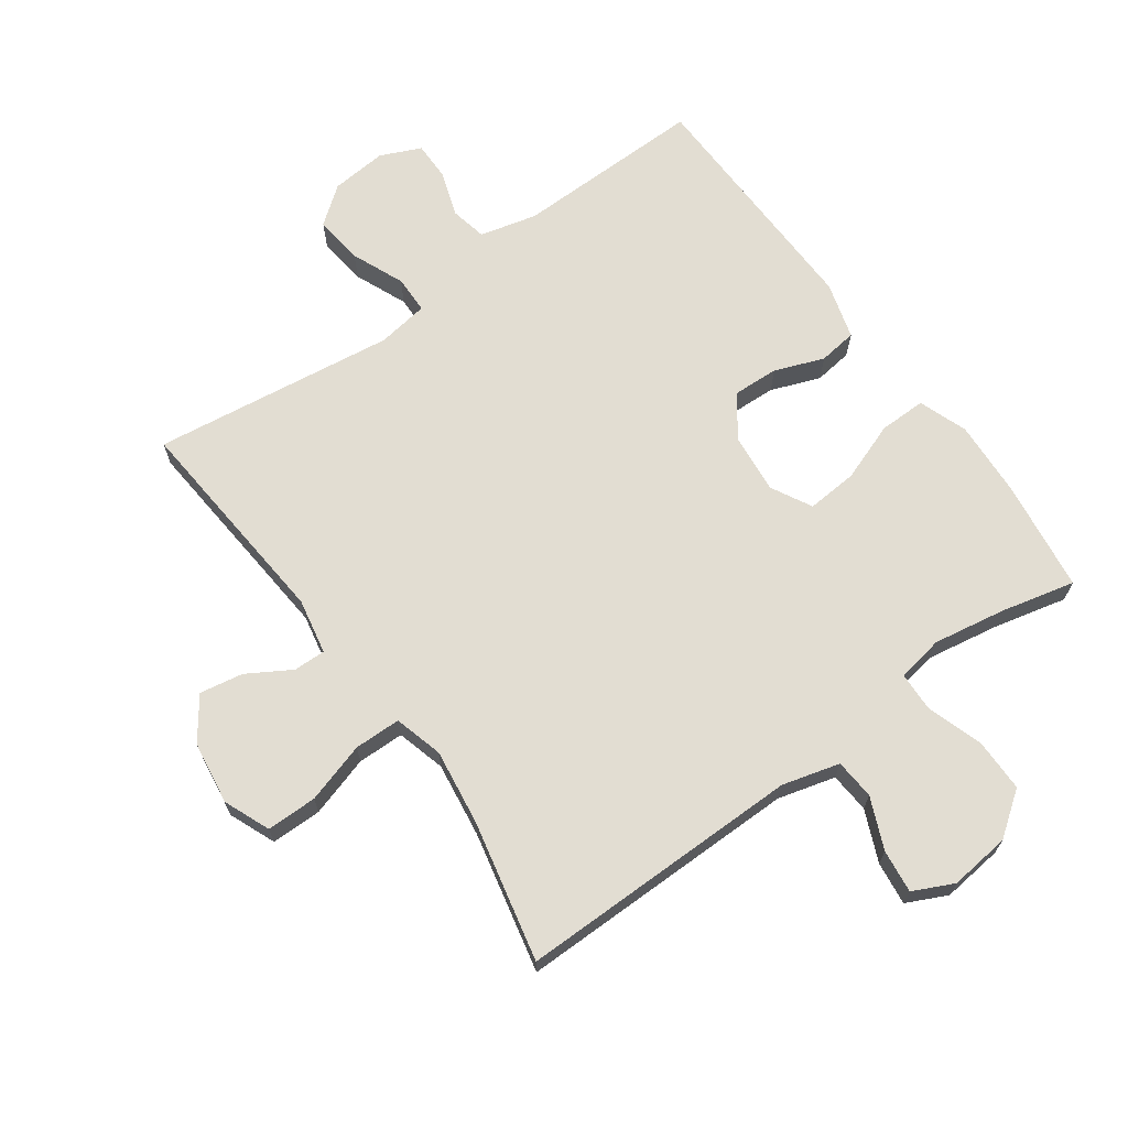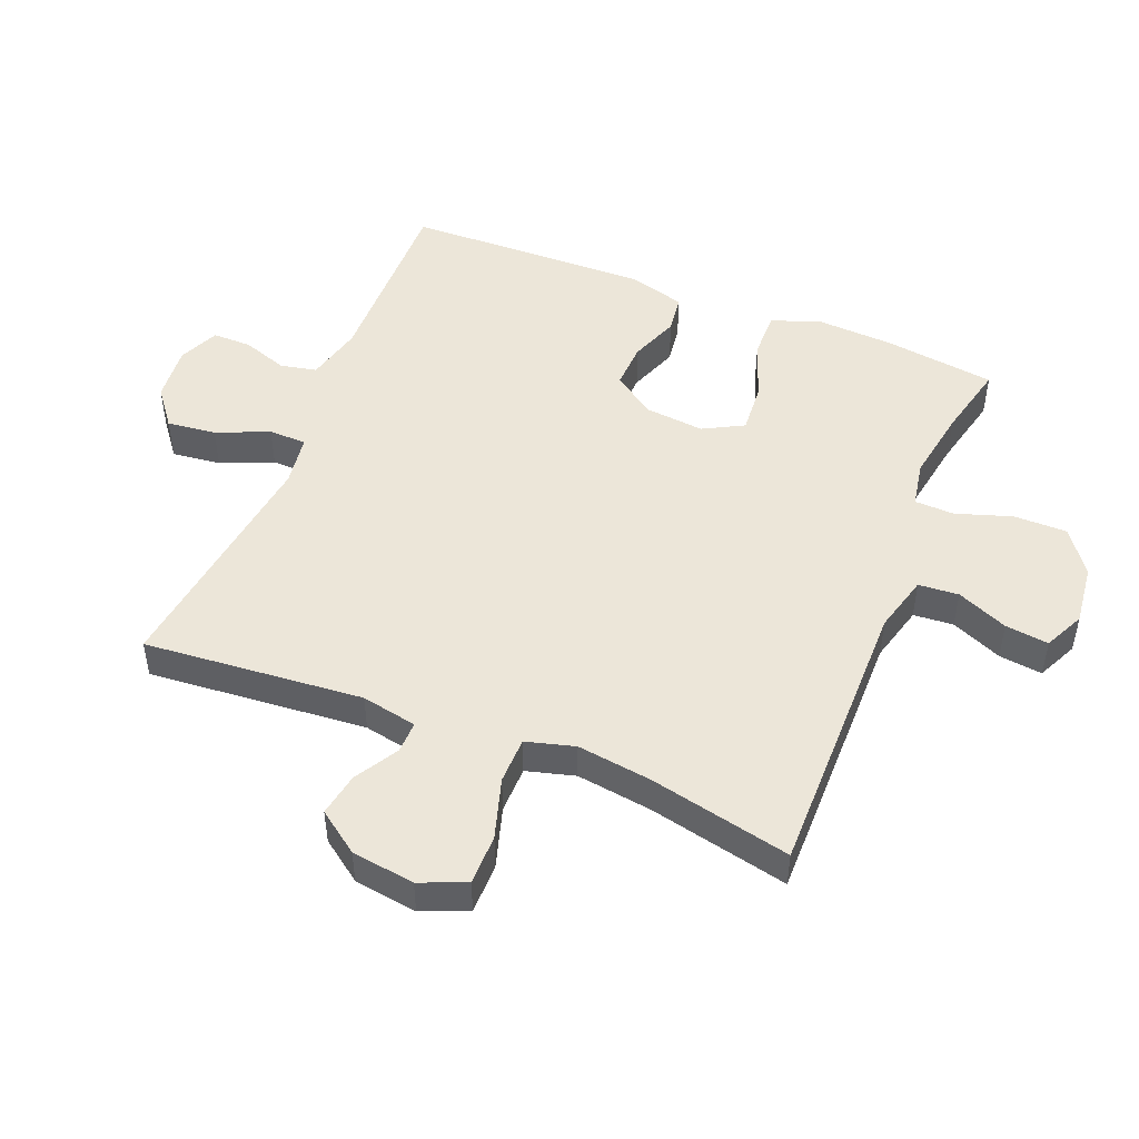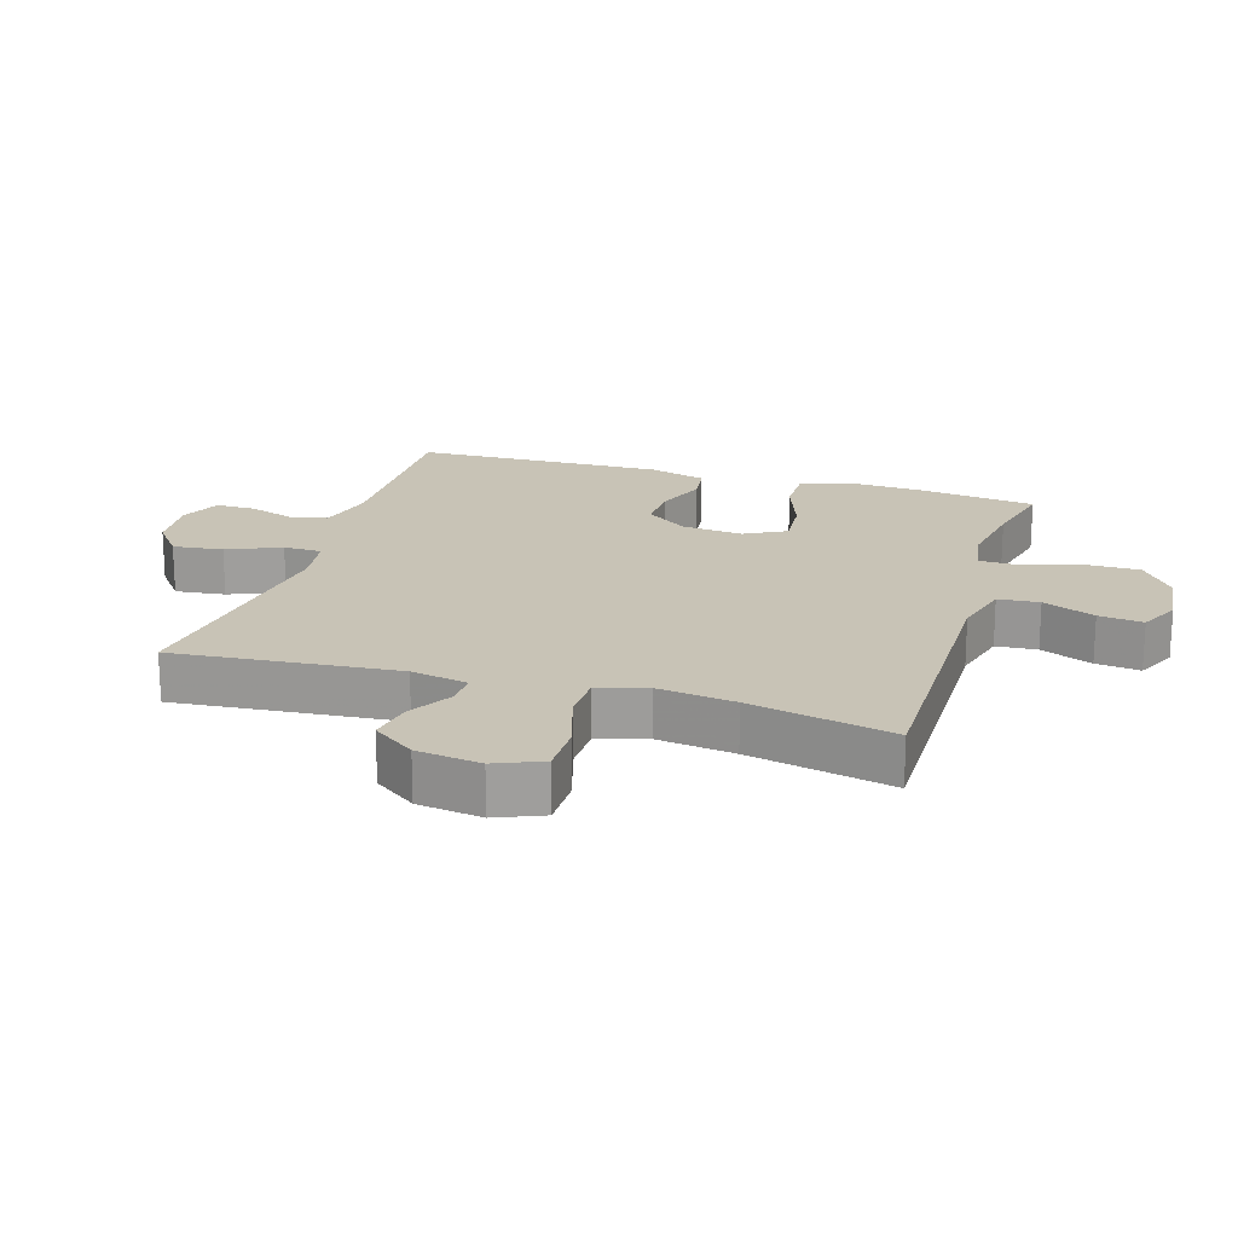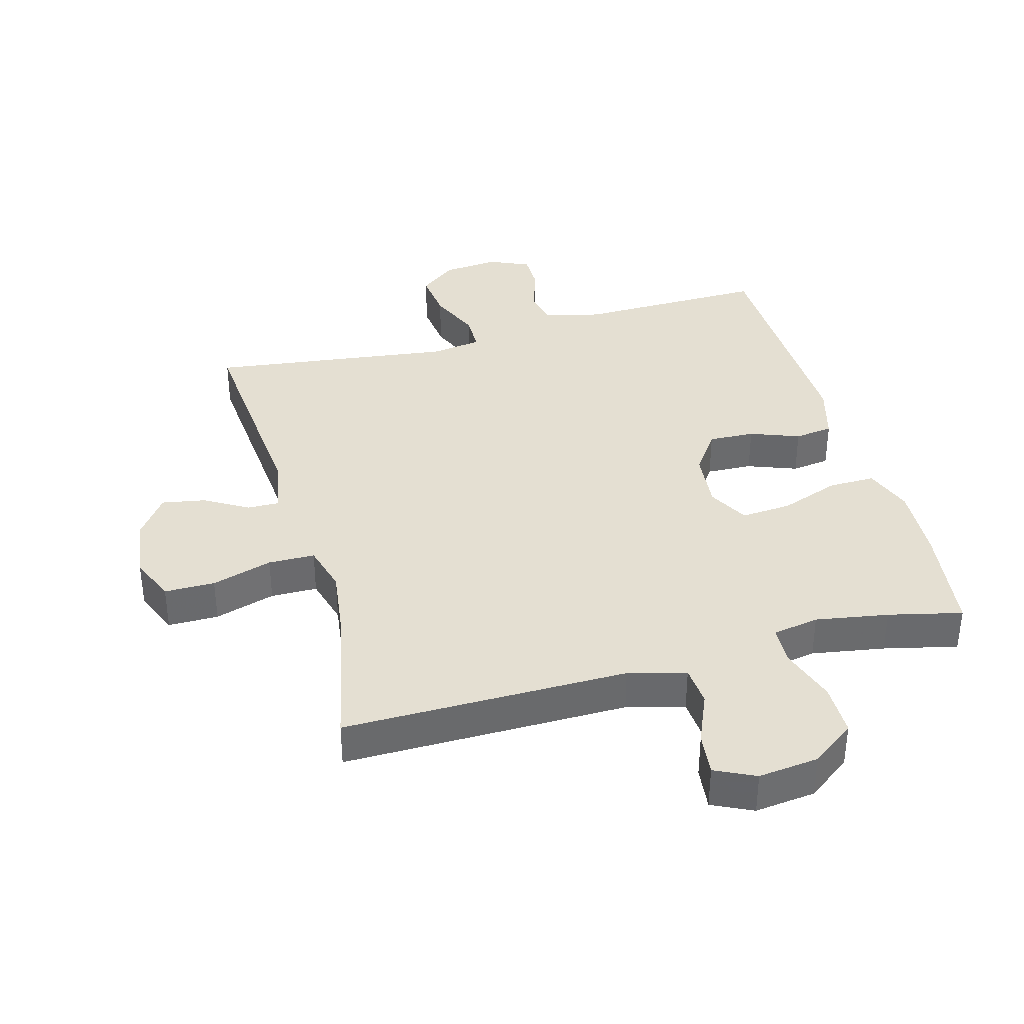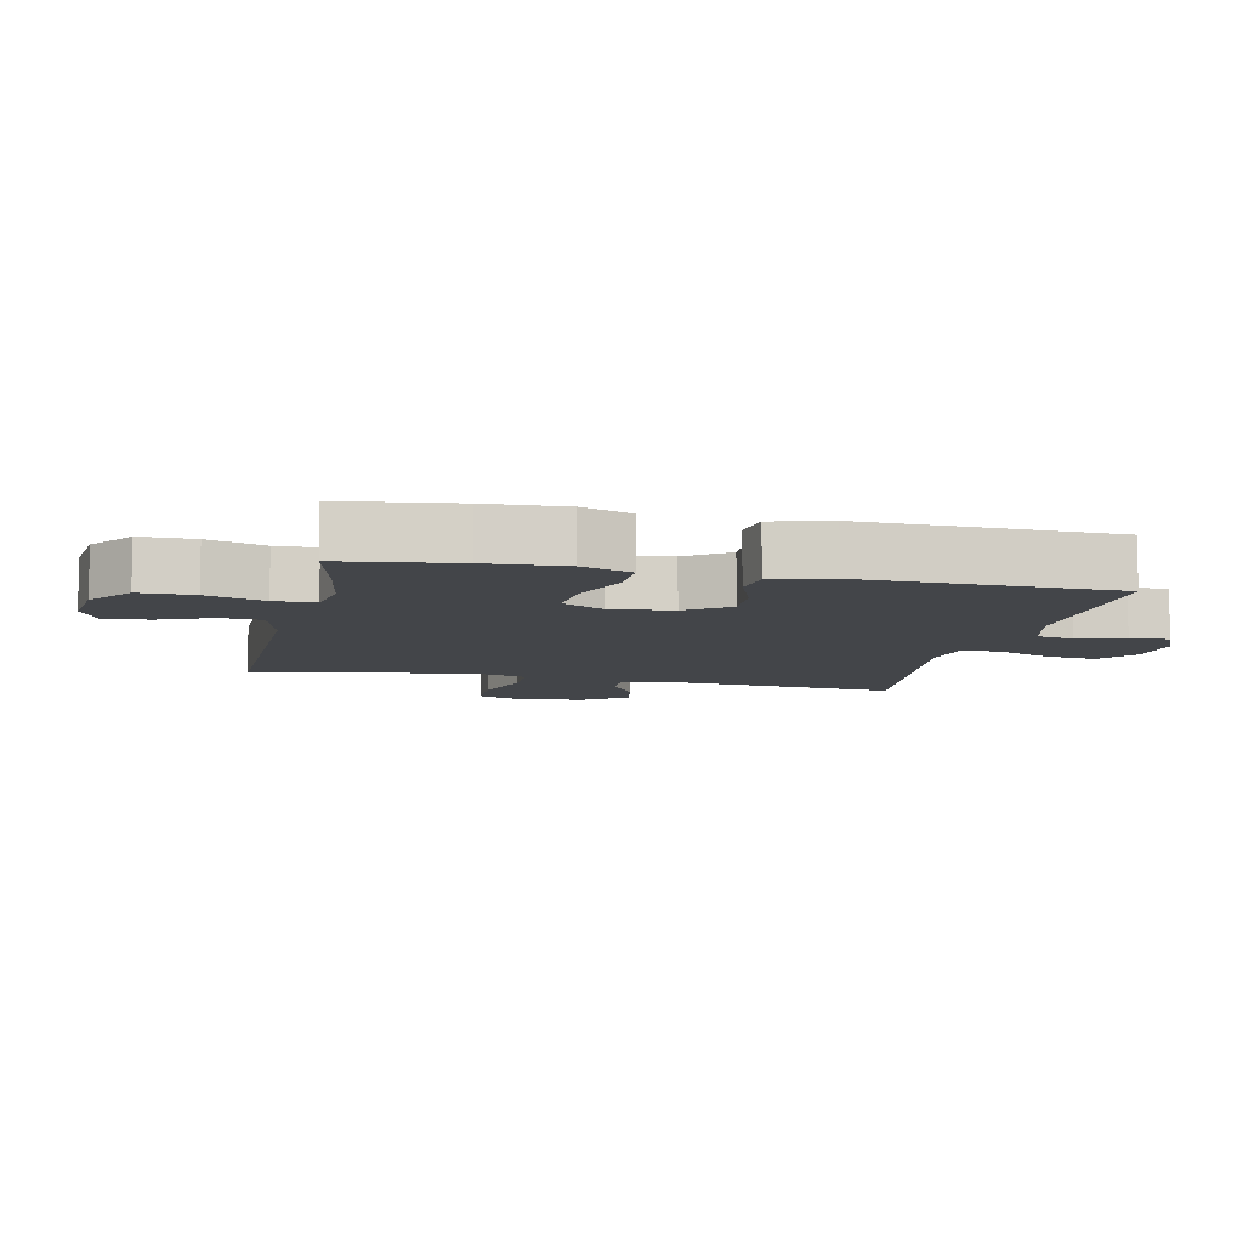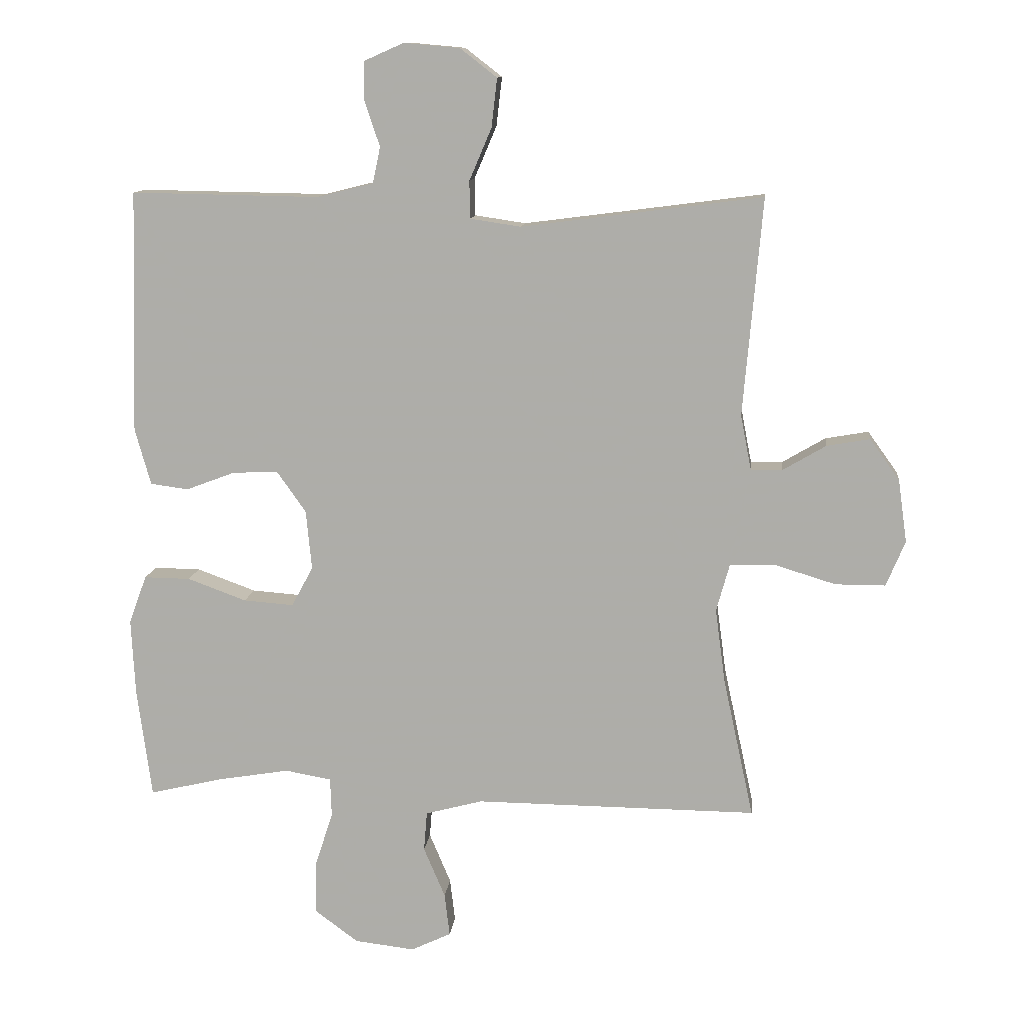
<metadata>
{"format":"obj","ext":"obj","renderer":"f3d","projection":"perspective","resolution":1024,"background":"white","views":[{"elev":68.2,"azim":144.4,"up":"+Y"},{"elev":48.7,"azim":112.0,"up":"+Y"},{"elev":19.5,"azim":107.0,"up":"+Y"},{"elev":37.2,"azim":164.6,"up":"+Y"},{"elev":-8.6,"azim":-102.4,"up":"+Y"},{"elev":11.6,"azim":6.0,"up":"+Z"}]}
</metadata>
<code>
v -0.5 0.07 -0.5
v -0.523 0.07 -0.325
v -0.529 0.07 -0.205
v -0.501 0.07 -0.129
v -0.428 0.07 -0.13
v -0.335 0.07 -0.164
v -0.256 0.07 -0.17
v -0.222 0.07 -0.107
v -0.231 0.07 -0.013
v -0.277 0.07 0.052
v -0.349 0.07 0.049
v -0.426 0.07 0.02
v -0.486 0.07 0.028
v -0.511 0.07 0.117
v -0.5 0.07 0.5
v -0.203 0.07 0.495
v -0.114 0.07 0.517
v -0.102 0.07 0.574
v -0.126 0.07 0.645
v -0.126 0.07 0.706
v -0.063 0.07 0.734
v 0.025 0.07 0.726
v 0.083 0.07 0.681
v 0.074 0.07 0.604
v 0.039 0.07 0.522
v 0.04 0.07 0.463
v 0.12 0.07 0.451
v 0.5 0.07 0.5
v 0.47 0.07 0.157
v 0.487 0.07 0.07
v 0.537 0.07 0.071
v 0.605 0.07 0.111
v 0.673 0.07 0.123
v 0.72 0.07 0.058
v 0.734 0.07 -0.041
v 0.704 0.07 -0.113
v 0.625 0.07 -0.113
v 0.53 0.07 -0.084
v 0.457 0.07 -0.085
v 0.436 0.07 -0.161
v 0.452 0.07 -0.279
v 0.5 0.07 -0.5
v 0.054 0.07 -0.496
v -0.036 0.07 -0.52
v -0.041 0.07 -0.583
v -0.007 0.07 -0.663
v 0.001 0.07 -0.731
v -0.062 0.07 -0.761
v -0.157 0.07 -0.75
v -0.225 0.07 -0.7
v -0.225 0.07 -0.617
v -0.196 0.07 -0.529
v -0.198 0.07 -0.467
v -0.271 0.07 -0.454
v -0.385 0.07 -0.473
v -0.5 0 -0.5
v -0.523 0 -0.325
v -0.529 0 -0.205
v -0.501 0 -0.129
v -0.428 0 -0.13
v -0.335 0 -0.164
v -0.256 0 -0.17
v -0.222 0 -0.107
v -0.231 0 -0.013
v -0.277 0 0.052
v -0.349 0 0.049
v -0.426 0 0.02
v -0.486 0 0.028
v -0.511 0 0.117
v -0.5 0 0.5
v -0.203 0 0.495
v -0.114 0 0.517
v -0.102 0 0.574
v -0.126 0 0.645
v -0.126 0 0.706
v -0.063 0 0.734
v 0.025 0 0.726
v 0.083 0 0.681
v 0.074 0 0.604
v 0.039 0 0.522
v 0.04 0 0.463
v 0.12 0 0.451
v 0.5 0 0.5
v 0.47 0 0.157
v 0.487 0 0.07
v 0.537 0 0.071
v 0.605 0 0.111
v 0.673 0 0.123
v 0.72 0 0.058
v 0.734 0 -0.041
v 0.704 0 -0.113
v 0.625 0 -0.113
v 0.53 0 -0.084
v 0.457 0 -0.085
v 0.436 0 -0.161
v 0.452 0 -0.279
v 0.5 0 -0.5
v 0.054 0 -0.496
v -0.036 0 -0.52
v -0.041 0 -0.583
v -0.007 0 -0.663
v 0.001 0 -0.731
v -0.062 0 -0.761
v -0.157 0 -0.75
v -0.225 0 -0.7
v -0.225 0 -0.617
v -0.196 0 -0.529
v -0.198 0 -0.467
v -0.271 0 -0.454
v -0.385 0 -0.473
f 49 50 51 52
f 49 52 53
f 48 49 53
f 45 46 47 48
f 44 45 48 53
f 43 44 53
f 41 42 43 53
f 40 41 53 54
f 35 36 37 38
f 35 38 39
f 34 35 39
f 31 32 33 34
f 30 31 34 39
f 29 30 39 40
f 27 28 29 40
f 22 23 24 25
f 22 25 26
f 21 22 26
f 18 19 20 21
f 17 18 21 26
f 16 17 26
f 11 12 13 14
f 10 11 14 15
f 9 10 15 16
f 3 4 5 6
f 3 6 7
f 55 1 2 3
f 55 3 7
f 54 55 7 8
f 40 54 8
f 16 26 27 40
f 8 9 16 40
f 107 106 105 104
f 108 107 104
f 108 104 103
f 103 102 101 100
f 108 103 100 99
f 108 99 98
f 108 98 97 96
f 109 108 96 95
f 93 92 91 90
f 94 93 90
f 94 90 89
f 89 88 87 86
f 94 89 86 85
f 95 94 85 84
f 95 84 83 82
f 80 79 78 77
f 81 80 77
f 81 77 76
f 76 75 74 73
f 81 76 73 72
f 81 72 71
f 69 68 67 66
f 70 69 66 65
f 71 70 65 64
f 61 60 59 58
f 62 61 58
f 58 57 56 110
f 62 58 110
f 63 62 110 109
f 63 109 95
f 95 82 81 71
f 95 71 64 63
f 1 56 57 2
f 2 57 58 3
f 3 58 59 4
f 4 59 60 5
f 5 60 61 6
f 6 61 62 7
f 7 62 63 8
f 8 63 64 9
f 9 64 65 10
f 10 65 66 11
f 11 66 67 12
f 12 67 68 13
f 13 68 69 14
f 14 69 70 15
f 15 70 71 16
f 16 71 72 17
f 17 72 73 18
f 18 73 74 19
f 19 74 75 20
f 20 75 76 21
f 21 76 77 22
f 22 77 78 23
f 23 78 79 24
f 24 79 80 25
f 25 80 81 26
f 26 81 82 27
f 27 82 83 28
f 28 83 84 29
f 29 84 85 30
f 30 85 86 31
f 31 86 87 32
f 32 87 88 33
f 33 88 89 34
f 34 89 90 35
f 35 90 91 36
f 36 91 92 37
f 37 92 93 38
f 38 93 94 39
f 39 94 95 40
f 40 95 96 41
f 41 96 97 42
f 42 97 98 43
f 43 98 99 44
f 44 99 100 45
f 45 100 101 46
f 46 101 102 47
f 47 102 103 48
f 48 103 104 49
f 49 104 105 50
f 50 105 106 51
f 51 106 107 52
f 52 107 108 53
f 53 108 109 54
f 54 109 110 55
f 55 110 56 1

</code>
